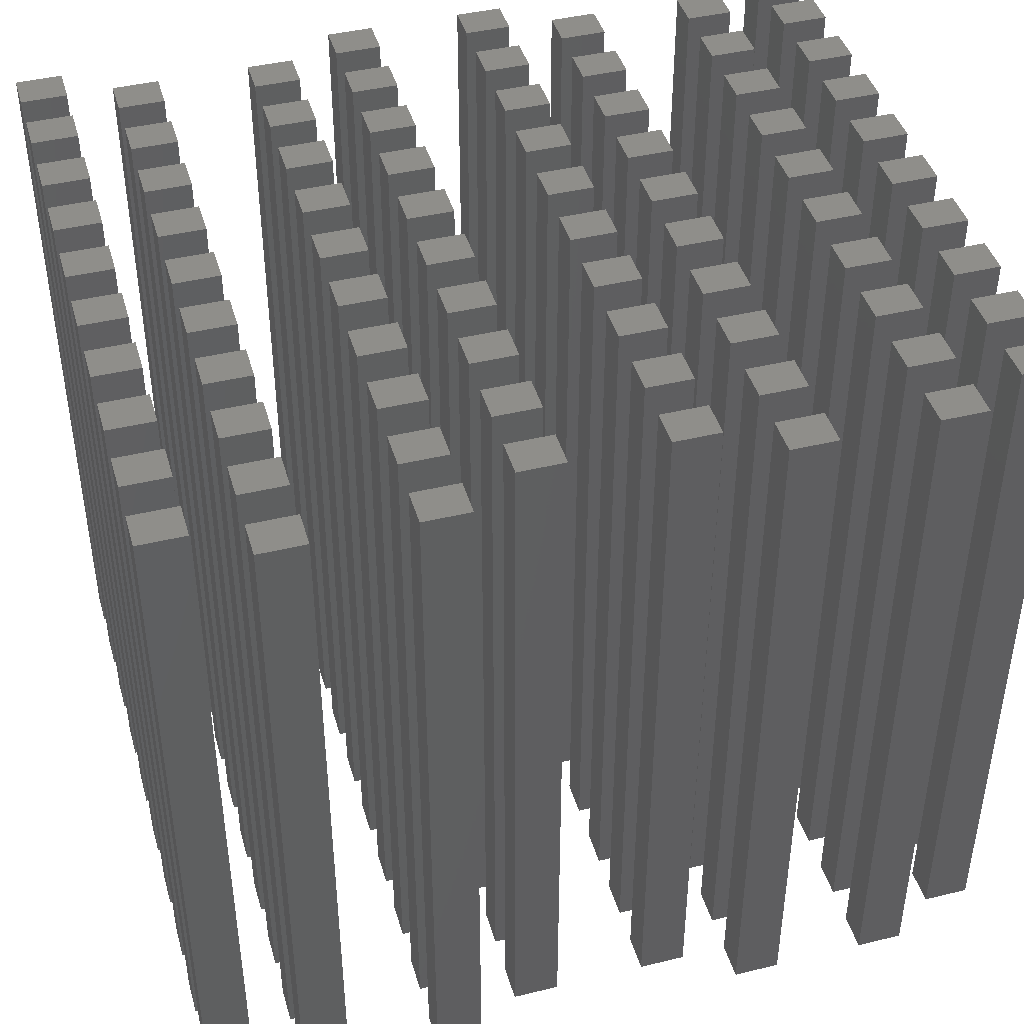
<metadata>
{"format":"stl","ext":"stl","renderer":"f3d","projection":"perspective","resolution":1024,"background":"white","views":[{"elev":43.2,"azim":-16.0,"up":"+Z"}]}
</metadata>
<code>
# stl→obj: 640 verts, 960 faces
v 12.5 10 0
v 12.5 20 200
v 12.5 20 0
v 12.5 10 200
v 25 10 200
v 25 20 200
v 25 20 0
v 25 10 0
v 12.5 30 0
v 12.5 40 200
v 12.5 40 0
v 12.5 30 200
v 25 30 200
v 25 40 200
v 25 40 0
v 25 30 0
v 12.5 50 0
v 12.5 60 200
v 12.5 60 0
v 12.5 50 200
v 25 50 200
v 25 60 200
v 25 60 0
v 25 50 0
v 12.5 70 0
v 12.5 80 200
v 12.5 80 0
v 12.5 70 200
v 25 70 200
v 25 80 200
v 25 80 0
v 25 70 0
v 12.5 90 0
v 12.5 100 200
v 12.5 100 0
v 12.5 90 200
v 25 90 200
v 25 100 200
v 25 100 0
v 25 90 0
v 12.5 110 0
v 12.5 120 200
v 12.5 120 0
v 12.5 110 200
v 25 110 200
v 25 120 200
v 25 120 0
v 25 110 0
v 12.5 130 0
v 12.5 140 200
v 12.5 140 0
v 12.5 130 200
v 25 130 200
v 25 140 200
v 25 140 0
v 25 130 0
v 12.5 150 0
v 12.5 160 200
v 12.5 160 0
v 12.5 150 200
v 25 150 200
v 25 160 200
v 25 160 0
v 25 150 0
v 12.5 170 0
v 12.5 180 200
v 12.5 180 0
v 12.5 170 200
v 25 170 200
v 25 180 200
v 25 180 0
v 25 170 0
v 12.5 190 0
v 12.5 200 200
v 12.5 200 0
v 12.5 190 200
v 25 190 200
v 25 200 200
v 25 200 0
v 25 190 0
v 37.5 0 0
v 37.5 10 200
v 37.5 10 0
v 37.5 0 200
v 50 0 200
v 50 10 200
v 50 10 0
v 50 0 0
v 37.5 20 0
v 37.5 30 200
v 37.5 30 0
v 37.5 20 200
v 50 20 200
v 50 30 200
v 50 30 0
v 50 20 0
v 37.5 40 0
v 37.5 50 200
v 37.5 50 0
v 37.5 40 200
v 50 40 200
v 50 50 200
v 50 50 0
v 50 40 0
v 37.5 60 0
v 37.5 70 200
v 37.5 70 0
v 37.5 60 200
v 50 60 200
v 50 70 200
v 50 70 0
v 50 60 0
v 37.5 80 0
v 37.5 90 200
v 37.5 90 0
v 37.5 80 200
v 50 80 200
v 50 90 200
v 50 90 0
v 50 80 0
v 37.5 100 0
v 37.5 110 200
v 37.5 110 0
v 37.5 100 200
v 50 100 200
v 50 110 200
v 50 110 0
v 50 100 0
v 37.5 120 0
v 37.5 130 200
v 37.5 130 0
v 37.5 120 200
v 50 120 200
v 50 130 200
v 50 130 0
v 50 120 0
v 37.5 140 0
v 37.5 150 200
v 37.5 150 0
v 37.5 140 200
v 50 140 200
v 50 150 200
v 50 150 0
v 50 140 0
v 37.5 160 0
v 37.5 170 200
v 37.5 170 0
v 37.5 160 200
v 50 160 200
v 50 170 200
v 50 170 0
v 50 160 0
v 37.5 180 0
v 37.5 190 200
v 37.5 190 0
v 37.5 180 200
v 50 180 200
v 50 190 200
v 50 190 0
v 50 180 0
v 75 0 0
v 75 10 200
v 75 10 0
v 75 0 200
v 87.5 0 200
v 87.5 10 200
v 87.5 10 0
v 87.5 0 0
v 75 20 0
v 75 30 200
v 75 30 0
v 75 20 200
v 87.5 20 200
v 87.5 30 200
v 87.5 30 0
v 87.5 20 0
v 75 40 0
v 75 50 200
v 75 50 0
v 75 40 200
v 87.5 40 200
v 87.5 50 200
v 87.5 50 0
v 87.5 40 0
v 75 60 0
v 75 70 200
v 75 70 0
v 75 60 200
v 87.5 60 200
v 87.5 70 200
v 87.5 70 0
v 87.5 60 0
v 75 80 0
v 75 90 200
v 75 90 0
v 75 80 200
v 87.5 80 200
v 87.5 90 200
v 87.5 90 0
v 87.5 80 0
v 75 100 0
v 75 110 200
v 75 110 0
v 75 100 200
v 87.5 100 200
v 87.5 110 200
v 87.5 110 0
v 87.5 100 0
v 75 120 0
v 75 130 200
v 75 130 0
v 75 120 200
v 87.5 120 200
v 87.5 130 200
v 87.5 130 0
v 87.5 120 0
v 75 140 0
v 75 150 200
v 75 150 0
v 75 140 200
v 87.5 140 200
v 87.5 150 200
v 87.5 150 0
v 87.5 140 0
v 75 160 0
v 75 170 200
v 75 170 0
v 75 160 200
v 87.5 160 200
v 87.5 170 200
v 87.5 170 0
v 87.5 160 0
v 75 180 0
v 75 190 200
v 75 190 0
v 75 180 200
v 87.5 180 200
v 87.5 190 200
v 87.5 190 0
v 87.5 180 0
v 100 10 0
v 100 20 200
v 100 20 0
v 100 10 200
v 112.5 10 200
v 112.5 20 200
v 112.5 20 0
v 112.5 10 0
v 100 30 0
v 100 40 200
v 100 40 0
v 100 30 200
v 112.5 30 200
v 112.5 40 200
v 112.5 40 0
v 112.5 30 0
v 100 50 0
v 100 60 200
v 100 60 0
v 100 50 200
v 112.5 50 200
v 112.5 60 200
v 112.5 60 0
v 112.5 50 0
v 100 70 0
v 100 80 200
v 100 80 0
v 100 70 200
v 112.5 70 200
v 112.5 80 200
v 112.5 80 0
v 112.5 70 0
v 100 90 0
v 100 100 200
v 100 100 0
v 100 90 200
v 112.5 90 200
v 112.5 100 200
v 112.5 100 0
v 112.5 90 0
v 100 110 0
v 100 120 200
v 100 120 0
v 100 110 200
v 112.5 110 200
v 112.5 120 200
v 112.5 120 0
v 112.5 110 0
v 100 130 0
v 100 140 200
v 100 140 0
v 100 130 200
v 112.5 130 200
v 112.5 140 200
v 112.5 140 0
v 112.5 130 0
v 100 150 0
v 100 160 200
v 100 160 0
v 100 150 200
v 112.5 150 200
v 112.5 160 200
v 112.5 160 0
v 112.5 150 0
v 100 170 0
v 100 180 200
v 100 180 0
v 100 170 200
v 112.5 170 200
v 112.5 180 200
v 112.5 180 0
v 112.5 170 0
v 100 190 0
v 100 200 200
v 100 200 0
v 100 190 200
v 112.5 190 200
v 112.5 200 200
v 112.5 200 0
v 112.5 190 0
v 137.5 10 0
v 137.5 20 200
v 137.5 20 0
v 137.5 10 200
v 150 10 200
v 150 20 200
v 150 20 0
v 150 10 0
v 137.5 30 0
v 137.5 40 200
v 137.5 40 0
v 137.5 30 200
v 150 30 200
v 150 40 200
v 150 40 0
v 150 30 0
v 137.5 50 0
v 137.5 60 200
v 137.5 60 0
v 137.5 50 200
v 150 50 200
v 150 60 200
v 150 60 0
v 150 50 0
v 137.5 70 0
v 137.5 80 200
v 137.5 80 0
v 137.5 70 200
v 150 70 200
v 150 80 200
v 150 80 0
v 150 70 0
v 137.5 90 0
v 137.5 100 200
v 137.5 100 0
v 137.5 90 200
v 150 90 200
v 150 100 200
v 150 100 0
v 150 90 0
v 137.5 110 0
v 137.5 120 200
v 137.5 120 0
v 137.5 110 200
v 150 110 200
v 150 120 200
v 150 120 0
v 150 110 0
v 137.5 130 0
v 137.5 140 200
v 137.5 140 0
v 137.5 130 200
v 150 130 200
v 150 140 200
v 150 140 0
v 150 130 0
v 137.5 150 0
v 137.5 160 200
v 137.5 160 0
v 137.5 150 200
v 150 150 200
v 150 160 200
v 150 160 0
v 150 150 0
v 137.5 170 0
v 137.5 180 200
v 137.5 180 0
v 137.5 170 200
v 150 170 200
v 150 180 200
v 150 180 0
v 150 170 0
v 137.5 190 0
v 137.5 200 200
v 137.5 200 0
v 137.5 190 200
v 150 190 200
v 150 200 200
v 150 200 0
v 150 190 0
v 162.5 0 0
v 162.5 10 200
v 162.5 10 0
v 162.5 0 200
v 175 0 200
v 175 10 200
v 175 10 0
v 175 0 0
v 162.5 20 0
v 162.5 30 200
v 162.5 30 0
v 162.5 20 200
v 175 20 200
v 175 30 200
v 175 30 0
v 175 20 0
v 162.5 40 0
v 162.5 50 200
v 162.5 50 0
v 162.5 40 200
v 175 40 200
v 175 50 200
v 175 50 0
v 175 40 0
v 162.5 60 0
v 162.5 70 200
v 162.5 70 0
v 162.5 60 200
v 175 60 200
v 175 70 200
v 175 70 0
v 175 60 0
v 162.5 80 0
v 162.5 90 200
v 162.5 90 0
v 162.5 80 200
v 175 80 200
v 175 90 200
v 175 90 0
v 175 80 0
v 162.5 100 0
v 162.5 110 200
v 162.5 110 0
v 162.5 100 200
v 175 100 200
v 175 110 200
v 175 110 0
v 175 100 0
v 162.5 120 0
v 162.5 130 200
v 162.5 130 0
v 162.5 120 200
v 175 120 200
v 175 130 200
v 175 130 0
v 175 120 0
v 162.5 140 0
v 162.5 150 200
v 162.5 150 0
v 162.5 140 200
v 175 140 200
v 175 150 200
v 175 150 0
v 175 140 0
v 162.5 160 0
v 162.5 170 200
v 162.5 170 0
v 162.5 160 200
v 175 160 200
v 175 170 200
v 175 170 0
v 175 160 0
v 162.5 180 0
v 162.5 190 200
v 162.5 190 0
v 162.5 180 200
v 175 180 200
v 175 190 200
v 175 190 0
v 175 180 0
v 200 0 0
v 200 10 200
v 200 10 0
v 200 0 200
v 212.5 0 200
v 212.5 10 200
v 212.5 10 0
v 212.5 0 0
v 200 20 0
v 200 30 200
v 200 30 0
v 200 20 200
v 212.5 20 200
v 212.5 30 200
v 212.5 30 0
v 212.5 20 0
v 200 40 0
v 200 50 200
v 200 50 0
v 200 40 200
v 212.5 40 200
v 212.5 50 200
v 212.5 50 0
v 212.5 40 0
v 200 60 0
v 200 70 200
v 200 70 0
v 200 60 200
v 212.5 60 200
v 212.5 70 200
v 212.5 70 0
v 212.5 60 0
v 200 80 0
v 200 90 200
v 200 90 0
v 200 80 200
v 212.5 80 200
v 212.5 90 200
v 212.5 90 0
v 212.5 80 0
v 200 100 0
v 200 110 200
v 200 110 0
v 200 100 200
v 212.5 100 200
v 212.5 110 200
v 212.5 110 0
v 212.5 100 0
v 200 120 0
v 200 130 200
v 200 130 0
v 200 120 200
v 212.5 120 200
v 212.5 130 200
v 212.5 130 0
v 212.5 120 0
v 200 140 0
v 200 150 200
v 200 150 0
v 200 140 200
v 212.5 140 200
v 212.5 150 200
v 212.5 150 0
v 212.5 140 0
v 200 160 0
v 200 170 200
v 200 170 0
v 200 160 200
v 212.5 160 200
v 212.5 170 200
v 212.5 170 0
v 212.5 160 0
v 200 180 0
v 200 190 200
v 200 190 0
v 200 180 200
v 212.5 180 200
v 212.5 190 200
v 212.5 190 0
v 212.5 180 0
v 225 10 0
v 225 20 200
v 225 20 0
v 225 10 200
v 237.5 10 200
v 237.5 20 200
v 237.5 20 0
v 237.5 10 0
v 225 30 0
v 225 40 200
v 225 40 0
v 225 30 200
v 237.5 30 200
v 237.5 40 200
v 237.5 40 0
v 237.5 30 0
v 225 50 0
v 225 60 200
v 225 60 0
v 225 50 200
v 237.5 50 200
v 237.5 60 200
v 237.5 60 0
v 237.5 50 0
v 225 70 0
v 225 80 200
v 225 80 0
v 225 70 200
v 237.5 70 200
v 237.5 80 200
v 237.5 80 0
v 237.5 70 0
v 225 90 0
v 225 100 200
v 225 100 0
v 225 90 200
v 237.5 90 200
v 237.5 100 200
v 237.5 100 0
v 237.5 90 0
v 225 110 0
v 225 120 200
v 225 120 0
v 225 110 200
v 237.5 110 200
v 237.5 120 200
v 237.5 120 0
v 237.5 110 0
v 225 130 0
v 225 140 200
v 225 140 0
v 225 130 200
v 237.5 130 200
v 237.5 140 200
v 237.5 140 0
v 237.5 130 0
v 225 150 0
v 225 160 200
v 225 160 0
v 225 150 200
v 237.5 150 200
v 237.5 160 200
v 237.5 160 0
v 237.5 150 0
v 225 170 0
v 225 180 200
v 225 180 0
v 225 170 200
v 237.5 170 200
v 237.5 180 200
v 237.5 180 0
v 237.5 170 0
v 225 190 0
v 225 200 200
v 225 200 0
v 225 190 200
v 237.5 190 200
v 237.5 200 200
v 237.5 200 0
v 237.5 190 0
f 1 2 3
f 2 1 4
f 2 5 6
f 5 2 4
f 5 7 6
f 7 5 8
f 7 2 6
f 2 7 3
f 1 7 8
f 7 1 3
f 1 5 4
f 5 1 8
f 9 10 11
f 10 9 12
f 10 13 14
f 13 10 12
f 13 15 14
f 15 13 16
f 9 15 16
f 15 9 11
f 9 13 12
f 13 9 16
f 15 10 14
f 10 15 11
f 17 18 19
f 18 17 20
f 18 21 22
f 21 18 20
f 21 23 22
f 23 21 24
f 17 23 24
f 23 17 19
f 17 21 20
f 21 17 24
f 23 18 22
f 18 23 19
f 25 26 27
f 26 25 28
f 26 29 30
f 29 26 28
f 29 31 30
f 31 29 32
f 31 26 30
f 26 31 27
f 25 31 32
f 31 25 27
f 25 29 28
f 29 25 32
f 33 34 35
f 34 33 36
f 34 37 38
f 37 34 36
f 37 39 38
f 39 37 40
f 33 39 40
f 39 33 35
f 33 37 36
f 37 33 40
f 39 34 38
f 34 39 35
f 41 42 43
f 42 41 44
f 42 45 46
f 45 42 44
f 45 47 46
f 47 45 48
f 41 47 48
f 47 41 43
f 41 45 44
f 45 41 48
f 47 42 46
f 42 47 43
f 49 50 51
f 50 49 52
f 50 53 54
f 53 50 52
f 53 55 54
f 55 53 56
f 55 50 54
f 50 55 51
f 49 55 56
f 55 49 51
f 49 53 52
f 53 49 56
f 57 58 59
f 58 57 60
f 58 61 62
f 61 58 60
f 61 63 62
f 63 61 64
f 63 58 62
f 58 63 59
f 57 63 64
f 63 57 59
f 57 61 60
f 61 57 64
f 65 66 67
f 66 65 68
f 66 69 70
f 69 66 68
f 69 71 70
f 71 69 72
f 65 71 72
f 71 65 67
f 65 69 68
f 69 65 72
f 71 66 70
f 66 71 67
f 73 74 75
f 74 73 76
f 74 77 78
f 77 74 76
f 77 79 78
f 79 77 80
f 79 74 78
f 74 79 75
f 73 79 80
f 79 73 75
f 73 77 76
f 77 73 80
f 81 82 83
f 82 81 84
f 82 85 86
f 85 82 84
f 85 87 86
f 87 85 88
f 87 82 86
f 82 87 83
f 81 87 88
f 87 81 83
f 81 85 84
f 85 81 88
f 89 90 91
f 90 89 92
f 90 93 94
f 93 90 92
f 93 95 94
f 95 93 96
f 95 90 94
f 90 95 91
f 89 95 96
f 95 89 91
f 89 93 92
f 93 89 96
f 97 98 99
f 98 97 100
f 98 101 102
f 101 98 100
f 101 103 102
f 103 101 104
f 97 103 104
f 103 97 99
f 97 101 100
f 101 97 104
f 103 98 102
f 98 103 99
f 105 106 107
f 106 105 108
f 106 109 110
f 109 106 108
f 109 111 110
f 111 109 112
f 111 106 110
f 106 111 107
f 105 111 112
f 111 105 107
f 105 109 108
f 109 105 112
f 113 114 115
f 114 113 116
f 114 117 118
f 117 114 116
f 117 119 118
f 119 117 120
f 119 114 118
f 114 119 115
f 113 119 120
f 119 113 115
f 113 117 116
f 117 113 120
f 121 122 123
f 122 121 124
f 122 125 126
f 125 122 124
f 125 127 126
f 127 125 128
f 121 127 128
f 127 121 123
f 121 125 124
f 125 121 128
f 127 122 126
f 122 127 123
f 129 130 131
f 130 129 132
f 130 133 134
f 133 130 132
f 133 135 134
f 135 133 136
f 129 135 136
f 135 129 131
f 129 133 132
f 133 129 136
f 135 130 134
f 130 135 131
f 137 138 139
f 138 137 140
f 138 141 142
f 141 138 140
f 141 143 142
f 143 141 144
f 137 143 144
f 143 137 139
f 137 141 140
f 141 137 144
f 143 138 142
f 138 143 139
f 145 146 147
f 146 145 148
f 146 149 150
f 149 146 148
f 149 151 150
f 151 149 152
f 151 146 150
f 146 151 147
f 145 151 152
f 151 145 147
f 145 149 148
f 149 145 152
f 153 154 155
f 154 153 156
f 154 157 158
f 157 154 156
f 157 159 158
f 159 157 160
f 159 154 158
f 154 159 155
f 153 159 160
f 159 153 155
f 153 157 156
f 157 153 160
f 161 162 163
f 162 161 164
f 162 165 166
f 165 162 164
f 165 167 166
f 167 165 168
f 161 167 168
f 167 161 163
f 161 165 164
f 165 161 168
f 167 162 166
f 162 167 163
f 169 170 171
f 170 169 172
f 170 173 174
f 173 170 172
f 173 175 174
f 175 173 176
f 175 170 174
f 170 175 171
f 169 175 176
f 175 169 171
f 169 173 172
f 173 169 176
f 177 178 179
f 178 177 180
f 178 181 182
f 181 178 180
f 181 183 182
f 183 181 184
f 177 183 184
f 183 177 179
f 177 181 180
f 181 177 184
f 183 178 182
f 178 183 179
f 185 186 187
f 186 185 188
f 186 189 190
f 189 186 188
f 189 191 190
f 191 189 192
f 185 191 192
f 191 185 187
f 185 189 188
f 189 185 192
f 191 186 190
f 186 191 187
f 193 194 195
f 194 193 196
f 194 197 198
f 197 194 196
f 197 199 198
f 199 197 200
f 199 194 198
f 194 199 195
f 193 199 200
f 199 193 195
f 193 197 196
f 197 193 200
f 201 202 203
f 202 201 204
f 202 205 206
f 205 202 204
f 205 207 206
f 207 205 208
f 201 207 208
f 207 201 203
f 201 205 204
f 205 201 208
f 207 202 206
f 202 207 203
f 209 210 211
f 210 209 212
f 210 213 214
f 213 210 212
f 213 215 214
f 215 213 216
f 215 210 214
f 210 215 211
f 209 215 216
f 215 209 211
f 209 213 212
f 213 209 216
f 217 218 219
f 218 217 220
f 218 221 222
f 221 218 220
f 221 223 222
f 223 221 224
f 223 218 222
f 218 223 219
f 217 223 224
f 223 217 219
f 217 221 220
f 221 217 224
f 225 226 227
f 226 225 228
f 226 229 230
f 229 226 228
f 229 231 230
f 231 229 232
f 225 231 232
f 231 225 227
f 225 229 228
f 229 225 232
f 231 226 230
f 226 231 227
f 233 234 235
f 234 233 236
f 234 237 238
f 237 234 236
f 237 239 238
f 239 237 240
f 233 239 240
f 239 233 235
f 233 237 236
f 237 233 240
f 239 234 238
f 234 239 235
f 241 242 243
f 242 241 244
f 242 245 246
f 245 242 244
f 245 247 246
f 247 245 248
f 241 247 248
f 247 241 243
f 241 245 244
f 245 241 248
f 247 242 246
f 242 247 243
f 249 250 251
f 250 249 252
f 250 253 254
f 253 250 252
f 253 255 254
f 255 253 256
f 255 250 254
f 250 255 251
f 249 255 256
f 255 249 251
f 249 253 252
f 253 249 256
f 257 258 259
f 258 257 260
f 258 261 262
f 261 258 260
f 261 263 262
f 263 261 264
f 257 263 264
f 263 257 259
f 257 261 260
f 261 257 264
f 263 258 262
f 258 263 259
f 265 266 267
f 266 265 268
f 266 269 270
f 269 266 268
f 269 271 270
f 271 269 272
f 271 266 270
f 266 271 267
f 265 271 272
f 271 265 267
f 265 269 268
f 269 265 272
f 273 274 275
f 274 273 276
f 274 277 278
f 277 274 276
f 277 279 278
f 279 277 280
f 279 274 278
f 274 279 275
f 273 279 280
f 279 273 275
f 273 277 276
f 277 273 280
f 281 282 283
f 282 281 284
f 282 285 286
f 285 282 284
f 285 287 286
f 287 285 288
f 287 282 286
f 282 287 283
f 281 287 288
f 287 281 283
f 281 285 284
f 285 281 288
f 289 290 291
f 290 289 292
f 290 293 294
f 293 290 292
f 293 295 294
f 295 293 296
f 295 290 294
f 290 295 291
f 289 295 296
f 295 289 291
f 289 293 292
f 293 289 296
f 297 298 299
f 298 297 300
f 298 301 302
f 301 298 300
f 301 303 302
f 303 301 304
f 297 303 304
f 303 297 299
f 297 301 300
f 301 297 304
f 303 298 302
f 298 303 299
f 305 306 307
f 306 305 308
f 306 309 310
f 309 306 308
f 309 311 310
f 311 309 312
f 305 311 312
f 311 305 307
f 305 309 308
f 309 305 312
f 311 306 310
f 306 311 307
f 313 314 315
f 314 313 316
f 314 317 318
f 317 314 316
f 317 319 318
f 319 317 320
f 313 319 320
f 319 313 315
f 313 317 316
f 317 313 320
f 319 314 318
f 314 319 315
f 321 322 323
f 322 321 324
f 322 325 326
f 325 322 324
f 325 327 326
f 327 325 328
f 321 327 328
f 327 321 323
f 321 325 324
f 325 321 328
f 327 322 326
f 322 327 323
f 329 330 331
f 330 329 332
f 330 333 334
f 333 330 332
f 333 335 334
f 335 333 336
f 329 335 336
f 335 329 331
f 329 333 332
f 333 329 336
f 335 330 334
f 330 335 331
f 337 338 339
f 338 337 340
f 338 341 342
f 341 338 340
f 341 343 342
f 343 341 344
f 343 338 342
f 338 343 339
f 337 343 344
f 343 337 339
f 337 341 340
f 341 337 344
f 345 346 347
f 346 345 348
f 346 349 350
f 349 346 348
f 349 351 350
f 351 349 352
f 351 346 350
f 346 351 347
f 345 351 352
f 351 345 347
f 345 349 348
f 349 345 352
f 353 354 355
f 354 353 356
f 354 357 358
f 357 354 356
f 357 359 358
f 359 357 360
f 353 359 360
f 359 353 355
f 353 357 356
f 357 353 360
f 359 354 358
f 354 359 355
f 361 362 363
f 362 361 364
f 362 365 366
f 365 362 364
f 365 367 366
f 367 365 368
f 367 362 366
f 362 367 363
f 361 367 368
f 367 361 363
f 361 365 364
f 365 361 368
f 369 370 371
f 370 369 372
f 370 373 374
f 373 370 372
f 373 375 374
f 375 373 376
f 369 375 376
f 375 369 371
f 369 373 372
f 373 369 376
f 375 370 374
f 370 375 371
f 377 378 379
f 378 377 380
f 378 381 382
f 381 378 380
f 381 383 382
f 383 381 384
f 383 378 382
f 378 383 379
f 377 383 384
f 383 377 379
f 377 381 380
f 381 377 384
f 385 386 387
f 386 385 388
f 386 389 390
f 389 386 388
f 389 391 390
f 391 389 392
f 385 391 392
f 391 385 387
f 385 389 388
f 389 385 392
f 391 386 390
f 386 391 387
f 393 394 395
f 394 393 396
f 394 397 398
f 397 394 396
f 397 399 398
f 399 397 400
f 393 399 400
f 399 393 395
f 393 397 396
f 397 393 400
f 399 394 398
f 394 399 395
f 401 402 403
f 402 401 404
f 402 405 406
f 405 402 404
f 405 407 406
f 407 405 408
f 407 402 406
f 402 407 403
f 401 407 408
f 407 401 403
f 401 405 404
f 405 401 408
f 409 410 411
f 410 409 412
f 410 413 414
f 413 410 412
f 413 415 414
f 415 413 416
f 415 410 414
f 410 415 411
f 409 415 416
f 415 409 411
f 409 413 412
f 413 409 416
f 417 418 419
f 418 417 420
f 418 421 422
f 421 418 420
f 421 423 422
f 423 421 424
f 423 418 422
f 418 423 419
f 417 423 424
f 423 417 419
f 417 421 420
f 421 417 424
f 425 426 427
f 426 425 428
f 426 429 430
f 429 426 428
f 429 431 430
f 431 429 432
f 425 431 432
f 431 425 427
f 425 429 428
f 429 425 432
f 431 426 430
f 426 431 427
f 433 434 435
f 434 433 436
f 434 437 438
f 437 434 436
f 437 439 438
f 439 437 440
f 433 439 440
f 439 433 435
f 433 437 436
f 437 433 440
f 439 434 438
f 434 439 435
f 441 442 443
f 442 441 444
f 442 445 446
f 445 442 444
f 445 447 446
f 447 445 448
f 447 442 446
f 442 447 443
f 441 447 448
f 447 441 443
f 441 445 444
f 445 441 448
f 449 450 451
f 450 449 452
f 450 453 454
f 453 450 452
f 453 455 454
f 455 453 456
f 455 450 454
f 450 455 451
f 449 455 456
f 455 449 451
f 449 453 452
f 453 449 456
f 457 458 459
f 458 457 460
f 458 461 462
f 461 458 460
f 461 463 462
f 463 461 464
f 457 463 464
f 463 457 459
f 457 461 460
f 461 457 464
f 463 458 462
f 458 463 459
f 465 466 467
f 466 465 468
f 466 469 470
f 469 466 468
f 469 471 470
f 471 469 472
f 471 466 470
f 466 471 467
f 465 471 472
f 471 465 467
f 465 469 468
f 469 465 472
f 473 474 475
f 474 473 476
f 474 477 478
f 477 474 476
f 477 479 478
f 479 477 480
f 473 479 480
f 479 473 475
f 473 477 476
f 477 473 480
f 479 474 478
f 474 479 475
f 481 482 483
f 482 481 484
f 482 485 486
f 485 482 484
f 485 487 486
f 487 485 488
f 487 482 486
f 482 487 483
f 481 487 488
f 487 481 483
f 481 485 484
f 485 481 488
f 489 490 491
f 490 489 492
f 490 493 494
f 493 490 492
f 493 495 494
f 495 493 496
f 495 490 494
f 490 495 491
f 489 495 496
f 495 489 491
f 489 493 492
f 493 489 496
f 497 498 499
f 498 497 500
f 498 501 502
f 501 498 500
f 501 503 502
f 503 501 504
f 503 498 502
f 498 503 499
f 497 503 504
f 503 497 499
f 497 501 500
f 501 497 504
f 505 506 507
f 506 505 508
f 506 509 510
f 509 506 508
f 509 511 510
f 511 509 512
f 511 506 510
f 506 511 507
f 505 511 512
f 511 505 507
f 505 509 508
f 509 505 512
f 513 514 515
f 514 513 516
f 514 517 518
f 517 514 516
f 517 519 518
f 519 517 520
f 513 519 520
f 519 513 515
f 513 517 516
f 517 513 520
f 519 514 518
f 514 519 515
f 521 522 523
f 522 521 524
f 522 525 526
f 525 522 524
f 525 527 526
f 527 525 528
f 527 522 526
f 522 527 523
f 521 527 528
f 527 521 523
f 521 525 524
f 525 521 528
f 529 530 531
f 530 529 532
f 530 533 534
f 533 530 532
f 533 535 534
f 535 533 536
f 529 535 536
f 535 529 531
f 529 533 532
f 533 529 536
f 535 530 534
f 530 535 531
f 537 538 539
f 538 537 540
f 538 541 542
f 541 538 540
f 541 543 542
f 543 541 544
f 537 543 544
f 543 537 539
f 537 541 540
f 541 537 544
f 543 538 542
f 538 543 539
f 545 546 547
f 546 545 548
f 546 549 550
f 549 546 548
f 549 551 550
f 551 549 552
f 551 546 550
f 546 551 547
f 545 551 552
f 551 545 547
f 545 549 548
f 549 545 552
f 553 554 555
f 554 553 556
f 554 557 558
f 557 554 556
f 557 559 558
f 559 557 560
f 553 559 560
f 559 553 555
f 553 557 556
f 557 553 560
f 559 554 558
f 554 559 555
f 561 562 563
f 562 561 564
f 562 565 566
f 565 562 564
f 565 567 566
f 567 565 568
f 567 562 566
f 562 567 563
f 561 567 568
f 567 561 563
f 561 565 564
f 565 561 568
f 569 570 571
f 570 569 572
f 570 573 574
f 573 570 572
f 573 575 574
f 575 573 576
f 575 570 574
f 570 575 571
f 569 575 576
f 575 569 571
f 569 573 572
f 573 569 576
f 577 578 579
f 578 577 580
f 578 581 582
f 581 578 580
f 581 583 582
f 583 581 584
f 583 578 582
f 578 583 579
f 577 583 584
f 583 577 579
f 577 581 580
f 581 577 584
f 585 586 587
f 586 585 588
f 586 589 590
f 589 586 588
f 589 591 590
f 591 589 592
f 591 586 590
f 586 591 587
f 585 591 592
f 591 585 587
f 585 589 588
f 589 585 592
f 593 594 595
f 594 593 596
f 594 597 598
f 597 594 596
f 597 599 598
f 599 597 600
f 593 599 600
f 599 593 595
f 593 597 596
f 597 593 600
f 599 594 598
f 594 599 595
f 601 602 603
f 602 601 604
f 602 605 606
f 605 602 604
f 605 607 606
f 607 605 608
f 601 607 608
f 607 601 603
f 601 605 604
f 605 601 608
f 607 602 606
f 602 607 603
f 609 610 611
f 610 609 612
f 610 613 614
f 613 610 612
f 613 615 614
f 615 613 616
f 609 615 616
f 615 609 611
f 609 613 612
f 613 609 616
f 615 610 614
f 610 615 611
f 617 618 619
f 618 617 620
f 618 621 622
f 621 618 620
f 621 623 622
f 623 621 624
f 617 623 624
f 623 617 619
f 617 621 620
f 621 617 624
f 623 618 622
f 618 623 619
f 625 626 627
f 626 625 628
f 626 629 630
f 629 626 628
f 629 631 630
f 631 629 632
f 625 631 632
f 631 625 627
f 625 629 628
f 629 625 632
f 631 626 630
f 626 631 627
f 633 634 635
f 634 633 636
f 634 637 638
f 637 634 636
f 637 639 638
f 639 637 640
f 639 634 638
f 634 639 635
f 633 639 640
f 639 633 635
f 633 637 636
f 637 633 640

</code>
